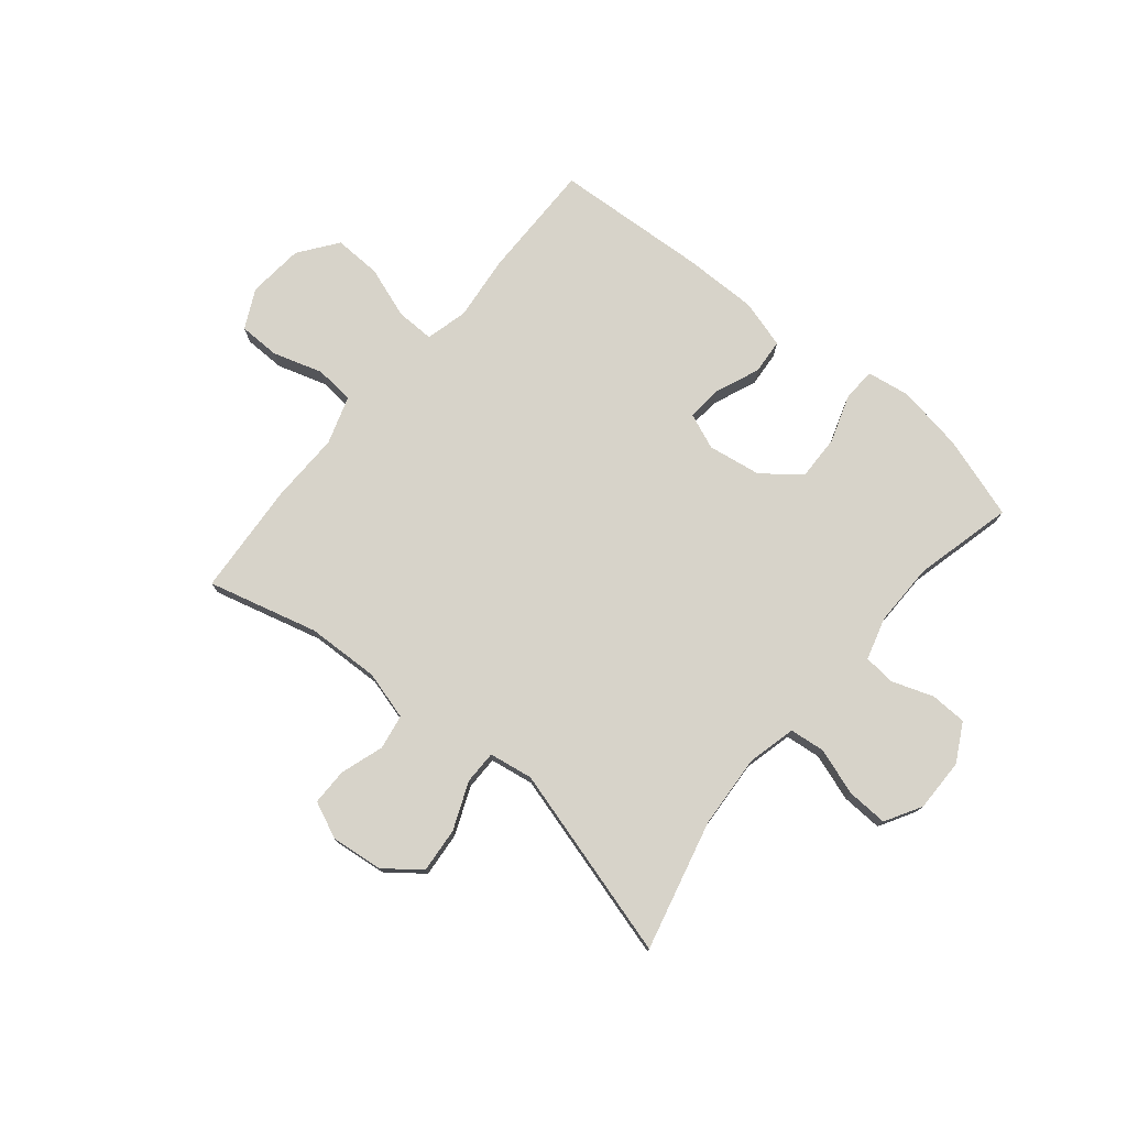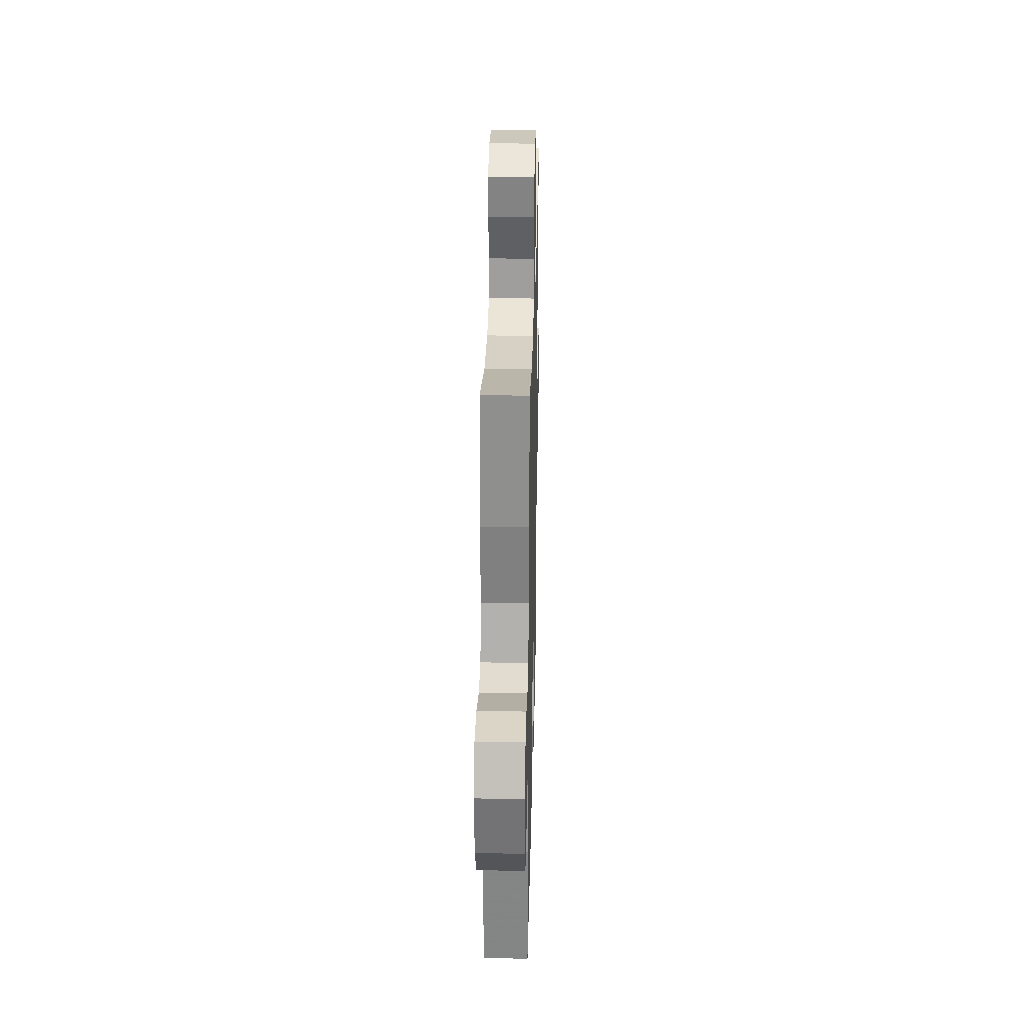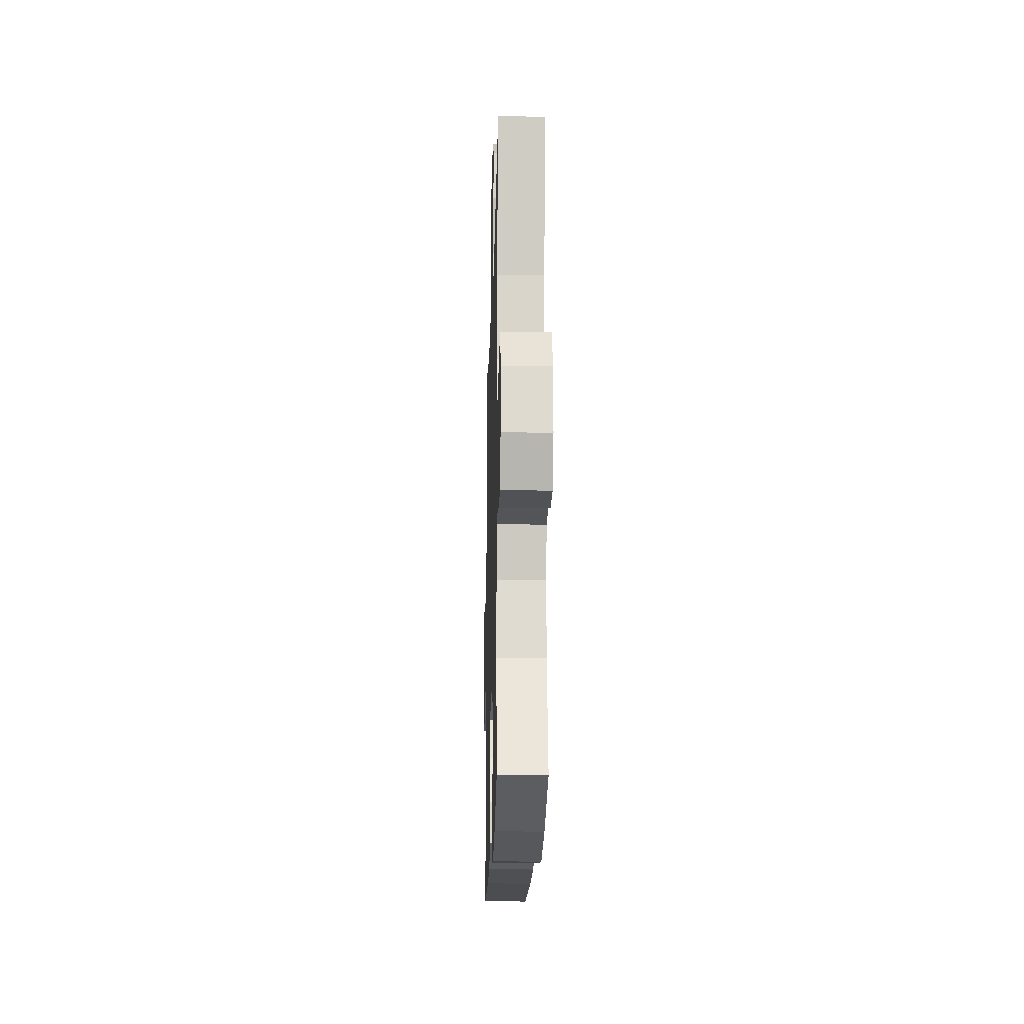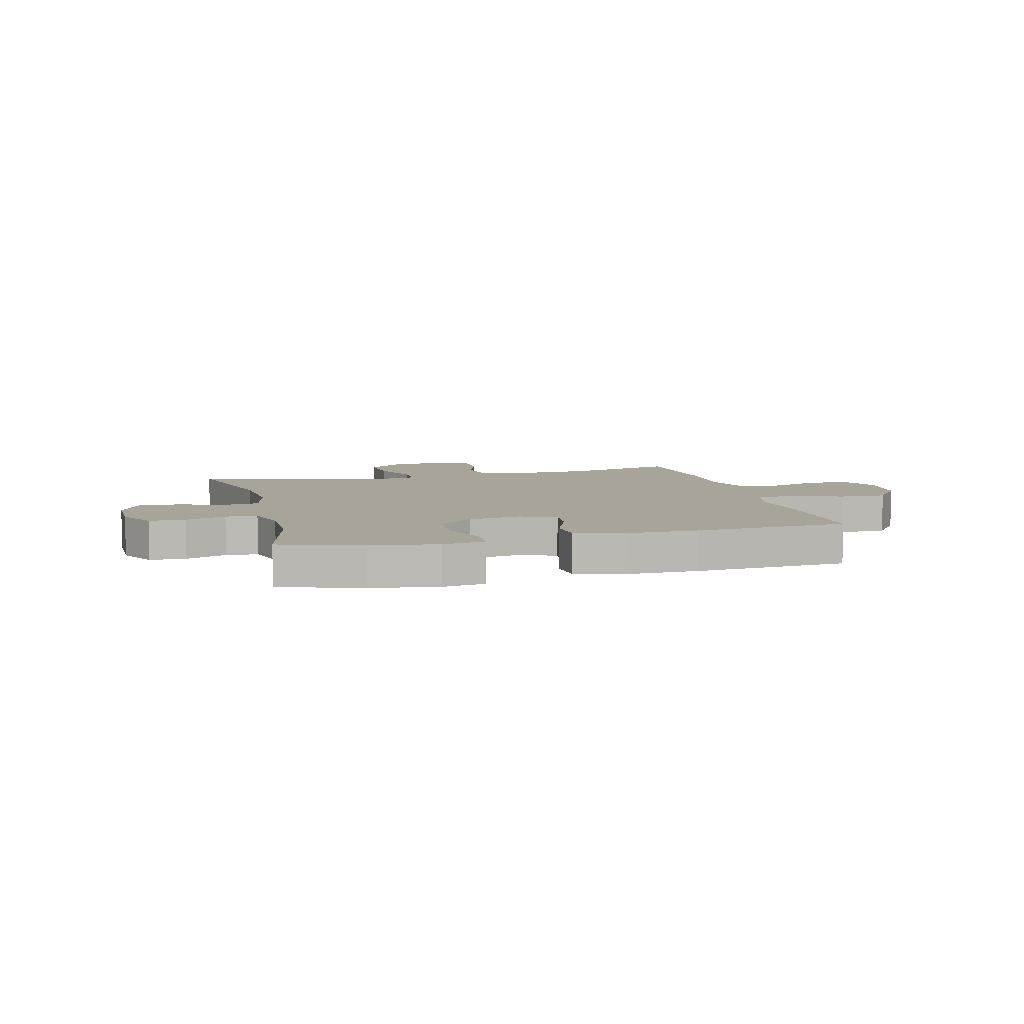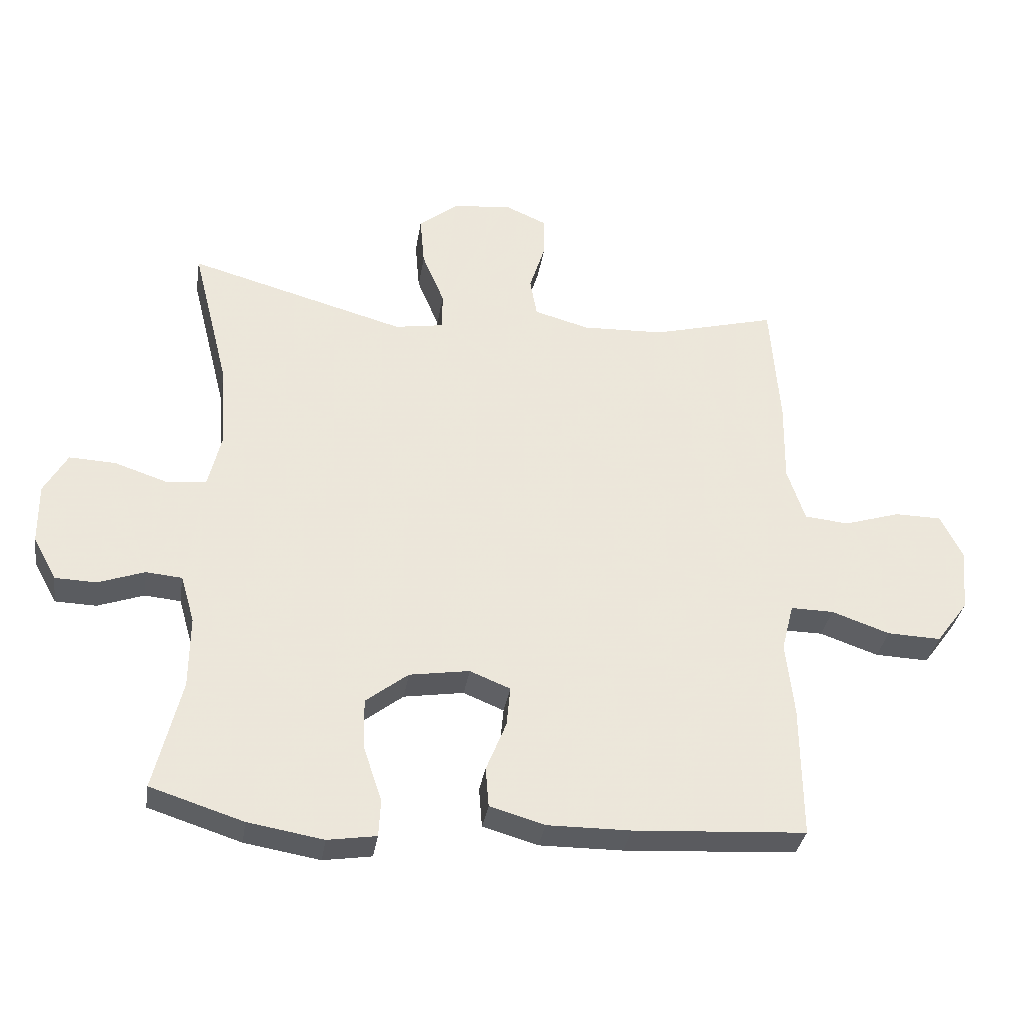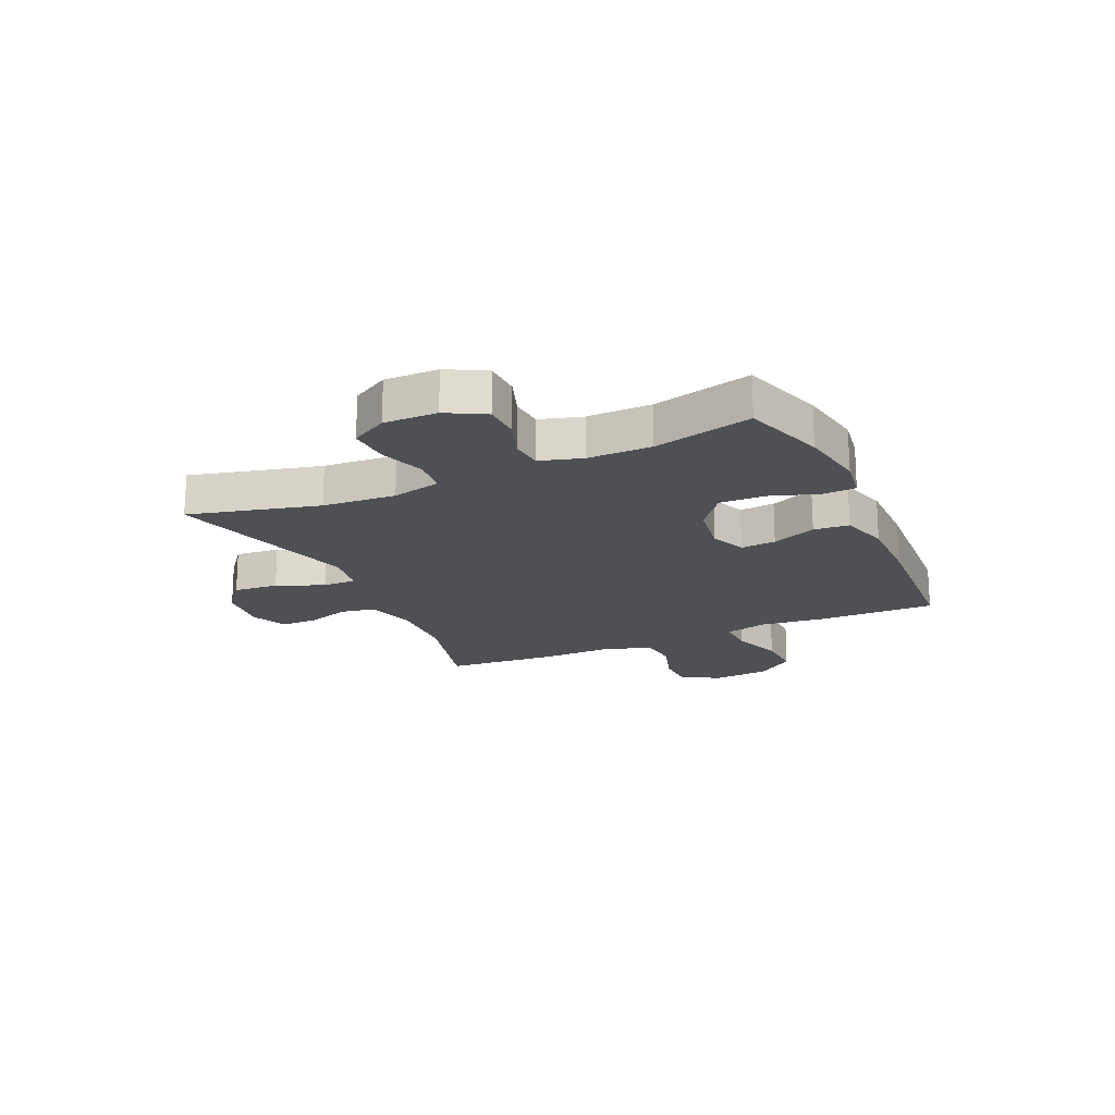
<metadata>
{"format":"obj","ext":"obj","renderer":"f3d","projection":"perspective","resolution":1024,"background":"white","views":[{"elev":76.2,"azim":39.7,"up":"+Y"},{"elev":28.8,"azim":-88.7,"up":"+Z"},{"elev":-19.2,"azim":88.5,"up":"+Z"},{"elev":7.3,"azim":165.4,"up":"+Y"},{"elev":-33.9,"azim":171.1,"up":"+Z"},{"elev":-19.0,"azim":114.4,"up":"+Y"}]}
</metadata>
<code>
v -0.5 0.07 -0.5
v -0.498 0.07 -0.29
v -0.485 0.07 -0.172
v -0.504 0.07 -0.097
v -0.572 0.07 -0.098
v -0.664 0.07 -0.13
v -0.749 0.07 -0.133
v -0.8 0.07 -0.064
v -0.809 0.07 0.036
v -0.774 0.07 0.106
v -0.7 0.07 0.107
v -0.611 0.07 0.079
v -0.541 0.07 0.086
v -0.513 0.07 0.171
v -0.515 0.07 0.299
v -0.5 0.07 0.5
v -0.304 0.07 0.448
v -0.174 0.07 0.443
v -0.087 0.07 0.467
v -0.076 0.07 0.529
v -0.101 0.07 0.607
v -0.101 0.07 0.672
v -0.035 0.07 0.701
v 0.058 0.07 0.69
v 0.12 0.07 0.641
v 0.113 0.07 0.561
v 0.078 0.07 0.477
v 0.078 0.07 0.417
v 0.156 0.07 0.404
v 0.5 0.07 0.5
v 0.442 0.07 0.268
v 0.433 0.07 0.137
v 0.454 0.07 0.05
v 0.517 0.07 0.043
v 0.601 0.07 0.071
v 0.674 0.07 0.074
v 0.711 0.07 0.009
v 0.71 0.07 -0.086
v 0.673 0.07 -0.154
v 0.608 0.07 -0.156
v 0.535 0.07 -0.13
v 0.478 0.07 -0.135
v 0.456 0.07 -0.21
v 0.457 0.07 -0.324
v 0.5 0.07 -0.5
v 0.353 0.07 -0.547
v 0.234 0.07 -0.567
v 0.157 0.07 -0.555
v 0.154 0.07 -0.496
v 0.183 0.07 -0.41
v 0.185 0.07 -0.329
v 0.118 0.07 -0.277
v 0.023 0.07 -0.262
v -0.041 0.07 -0.288
v -0.035 0.07 -0.351
v -0.003 0.07 -0.43
v -0.008 0.07 -0.493
v -0.095 0.07 -0.518
v -0.227 0.07 -0.517
v -0.5 0 -0.5
v -0.498 0 -0.29
v -0.485 0 -0.172
v -0.504 0 -0.097
v -0.572 0 -0.098
v -0.664 0 -0.13
v -0.749 0 -0.133
v -0.8 0 -0.064
v -0.809 0 0.036
v -0.774 0 0.106
v -0.7 0 0.107
v -0.611 0 0.079
v -0.541 0 0.086
v -0.513 0 0.171
v -0.515 0 0.299
v -0.5 0 0.5
v -0.304 0 0.448
v -0.174 0 0.443
v -0.087 0 0.467
v -0.076 0 0.529
v -0.101 0 0.607
v -0.101 0 0.672
v -0.035 0 0.701
v 0.058 0 0.69
v 0.12 0 0.641
v 0.113 0 0.561
v 0.078 0 0.477
v 0.078 0 0.417
v 0.156 0 0.404
v 0.5 0 0.5
v 0.442 0 0.268
v 0.433 0 0.137
v 0.454 0 0.05
v 0.517 0 0.043
v 0.601 0 0.071
v 0.674 0 0.074
v 0.711 0 0.009
v 0.71 0 -0.086
v 0.673 0 -0.154
v 0.608 0 -0.156
v 0.535 0 -0.13
v 0.478 0 -0.135
v 0.456 0 -0.21
v 0.457 0 -0.324
v 0.5 0 -0.5
v 0.353 0 -0.547
v 0.234 0 -0.567
v 0.157 0 -0.555
v 0.154 0 -0.496
v 0.183 0 -0.41
v 0.185 0 -0.329
v 0.118 0 -0.277
v 0.023 0 -0.262
v -0.041 0 -0.288
v -0.035 0 -0.351
v -0.003 0 -0.43
v -0.008 0 -0.493
v -0.095 0 -0.518
v -0.227 0 -0.517
f 1 2 3
f 59 1 3
f 58 59 3
f 57 58 3
f 56 57 3
f 55 56 3
f 54 55 3 4
f 53 54 4
f 52 53 4
f 48 49 50
f 47 48 50
f 46 47 50
f 45 46 50
f 44 45 50
f 43 44 50 51
f 42 43 51 52
f 39 40 41
f 38 39 41
f 37 38 41
f 36 37 41
f 35 36 41
f 34 35 41
f 33 34 41 42
f 42 52 4
f 33 42 4
f 32 33 4
f 29 30 31
f 32 4 5
f 31 32 5
f 29 31 5
f 28 29 5
f 25 26 27
f 24 25 27
f 23 24 27
f 22 23 27
f 21 22 27
f 20 21 27
f 19 20 27 28
f 14 15 16 17
f 13 14 17 18
f 10 11 12
f 9 10 12
f 8 9 12
f 7 8 12
f 6 7 12
f 5 6 12
f 5 12 13
f 18 19 28
f 13 18 28
f 5 13 28
f 62 61 60
f 62 60 118
f 62 118 117
f 62 117 116
f 62 116 115
f 62 115 114
f 63 62 114 113
f 63 113 112
f 63 112 111
f 109 108 107
f 109 107 106
f 109 106 105
f 109 105 104
f 109 104 103
f 110 109 103 102
f 111 110 102 101
f 100 99 98
f 100 98 97
f 100 97 96
f 100 96 95
f 100 95 94
f 100 94 93
f 101 100 93 92
f 63 111 101
f 63 101 92
f 63 92 91
f 90 89 88
f 64 63 91
f 64 91 90
f 64 90 88
f 64 88 87
f 86 85 84
f 86 84 83
f 86 83 82
f 86 82 81
f 86 81 80
f 86 80 79
f 87 86 79 78
f 76 75 74 73
f 77 76 73 72
f 71 70 69
f 71 69 68
f 71 68 67
f 71 67 66
f 71 66 65
f 71 65 64
f 72 71 64
f 87 78 77
f 87 77 72
f 87 72 64
f 1 60 61 2
f 2 61 62 3
f 3 62 63 4
f 4 63 64 5
f 5 64 65 6
f 6 65 66 7
f 7 66 67 8
f 8 67 68 9
f 9 68 69 10
f 10 69 70 11
f 11 70 71 12
f 12 71 72 13
f 13 72 73 14
f 14 73 74 15
f 15 74 75 16
f 16 75 76 17
f 17 76 77 18
f 18 77 78 19
f 19 78 79 20
f 20 79 80 21
f 21 80 81 22
f 22 81 82 23
f 23 82 83 24
f 24 83 84 25
f 25 84 85 26
f 26 85 86 27
f 27 86 87 28
f 28 87 88 29
f 29 88 89 30
f 30 89 90 31
f 31 90 91 32
f 32 91 92 33
f 33 92 93 34
f 34 93 94 35
f 35 94 95 36
f 36 95 96 37
f 37 96 97 38
f 38 97 98 39
f 39 98 99 40
f 40 99 100 41
f 41 100 101 42
f 42 101 102 43
f 43 102 103 44
f 44 103 104 45
f 45 104 105 46
f 46 105 106 47
f 47 106 107 48
f 48 107 108 49
f 49 108 109 50
f 50 109 110 51
f 51 110 111 52
f 52 111 112 53
f 53 112 113 54
f 54 113 114 55
f 55 114 115 56
f 56 115 116 57
f 57 116 117 58
f 58 117 118 59
f 59 118 60 1

</code>
